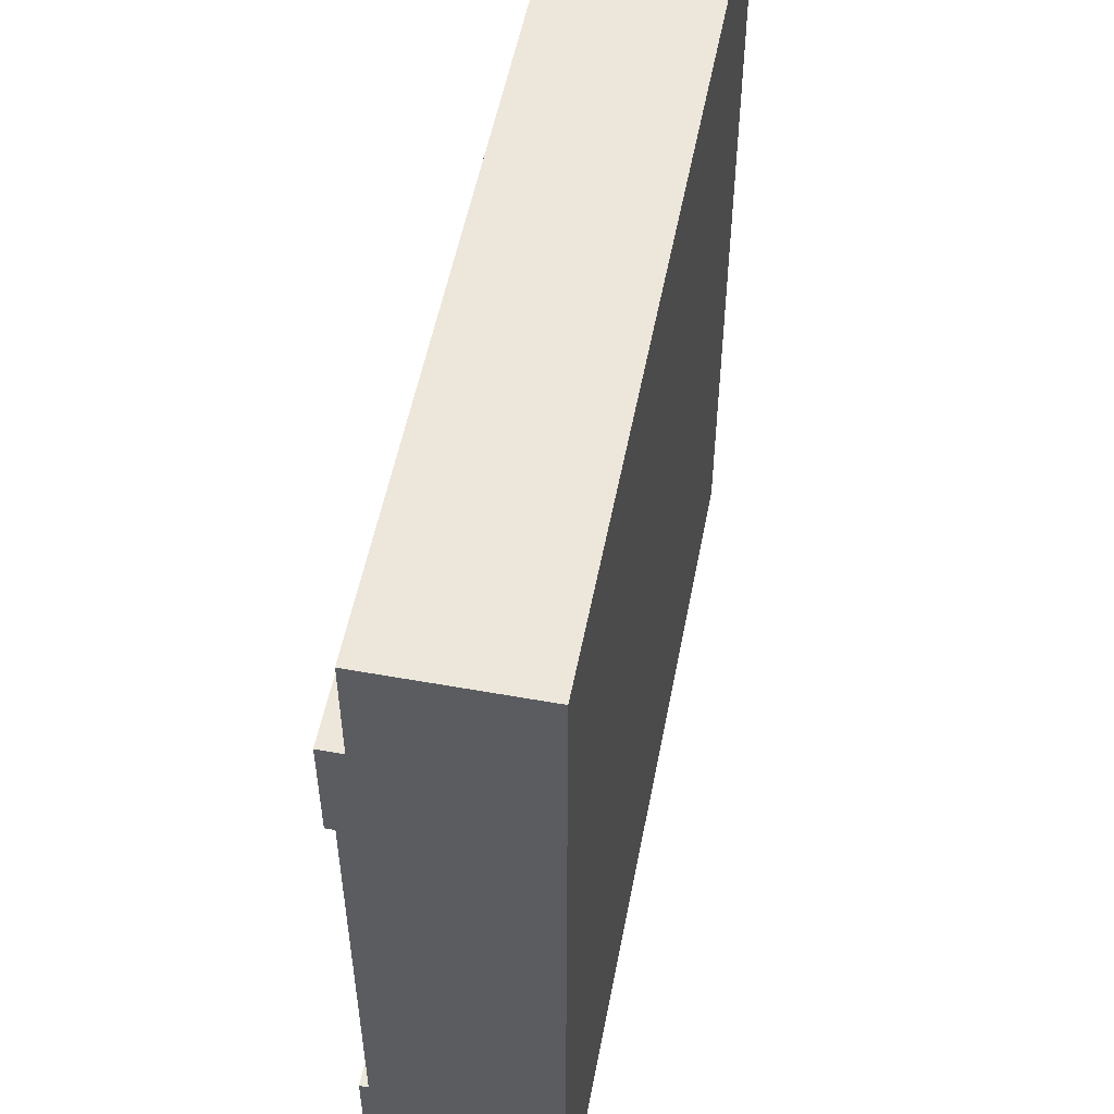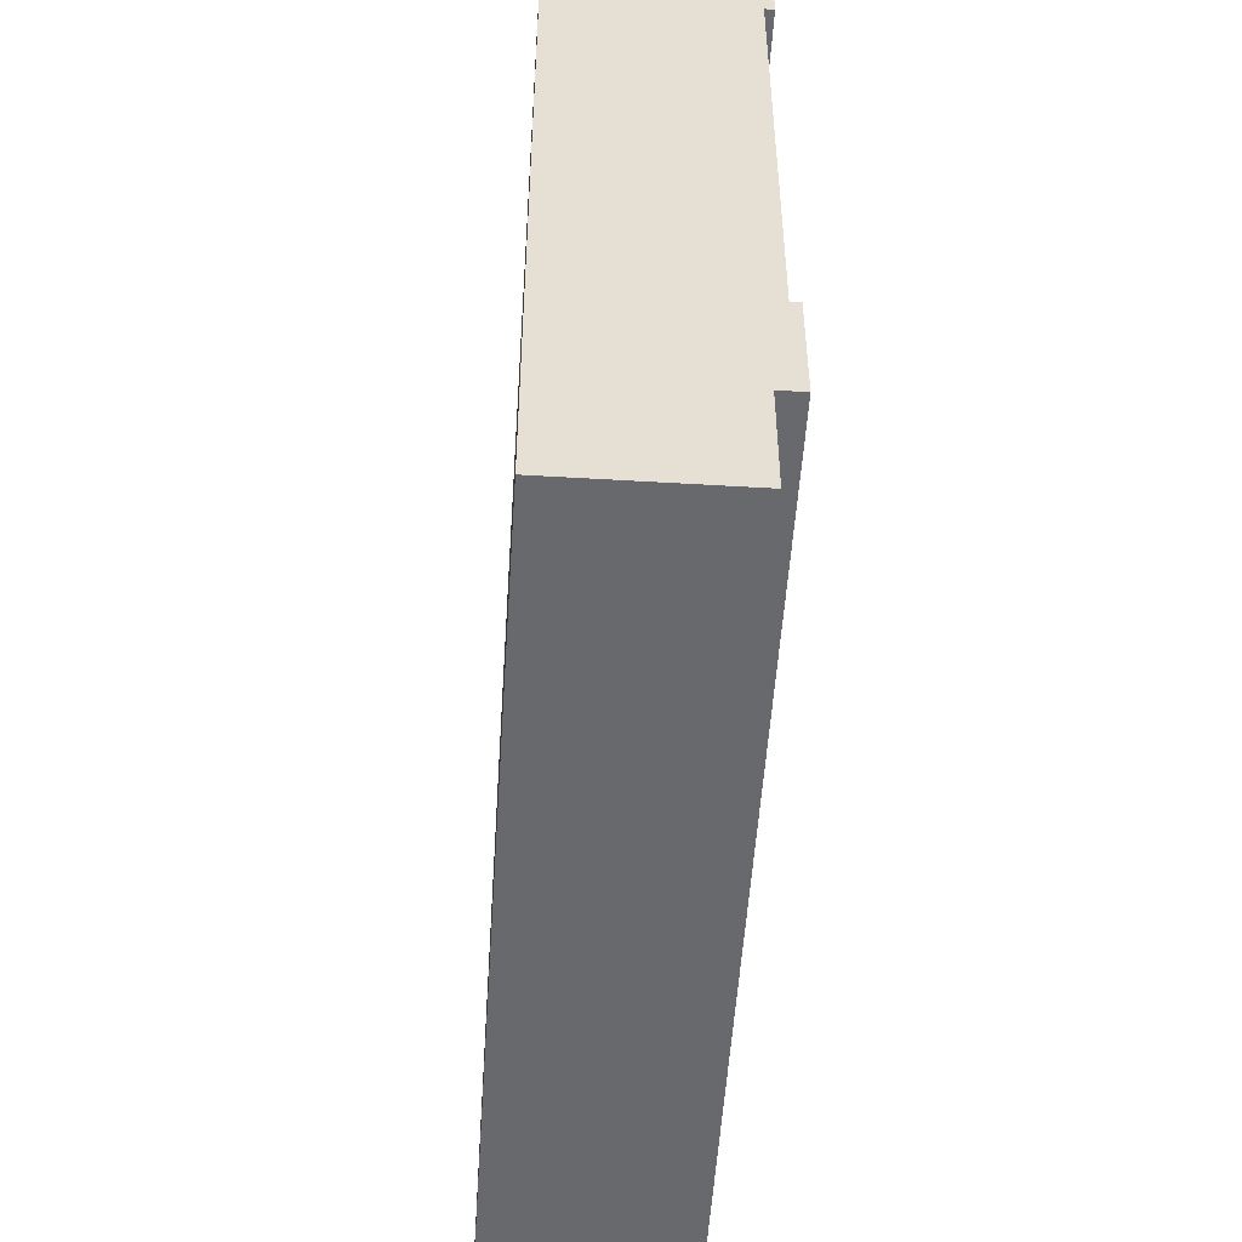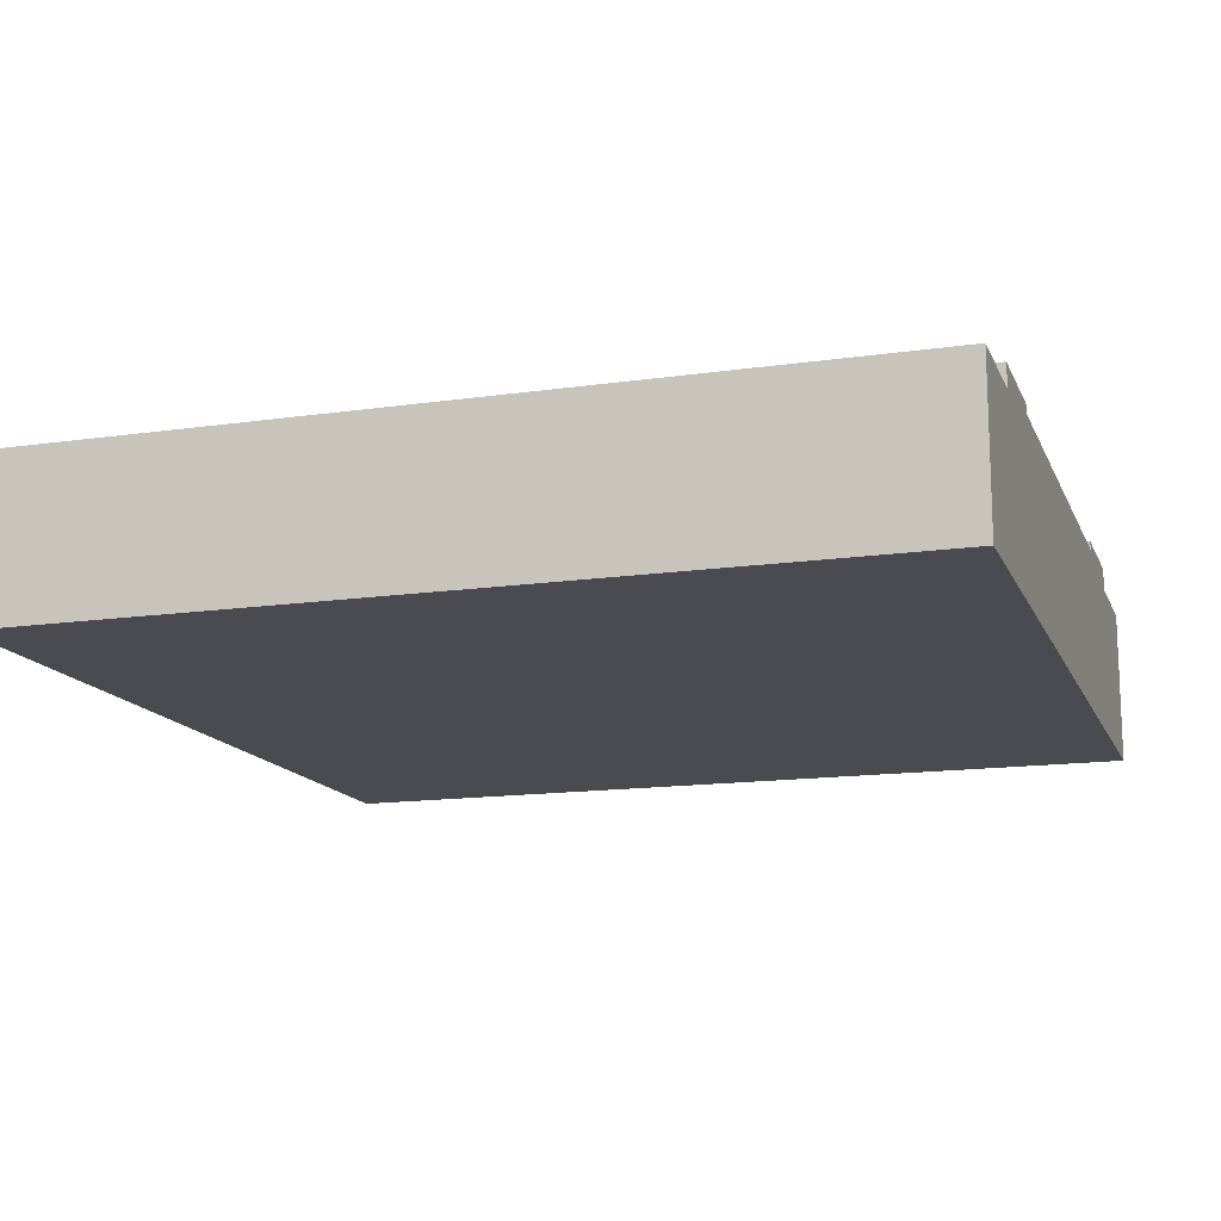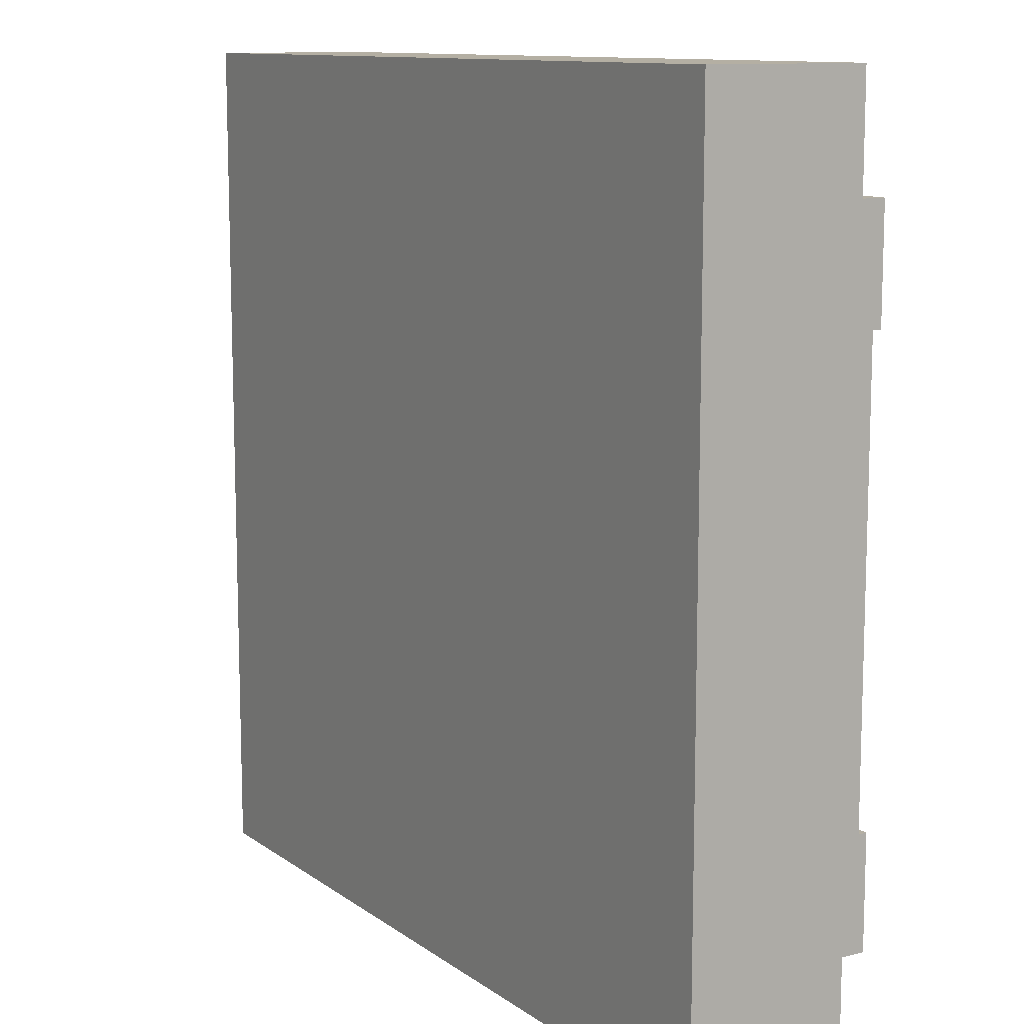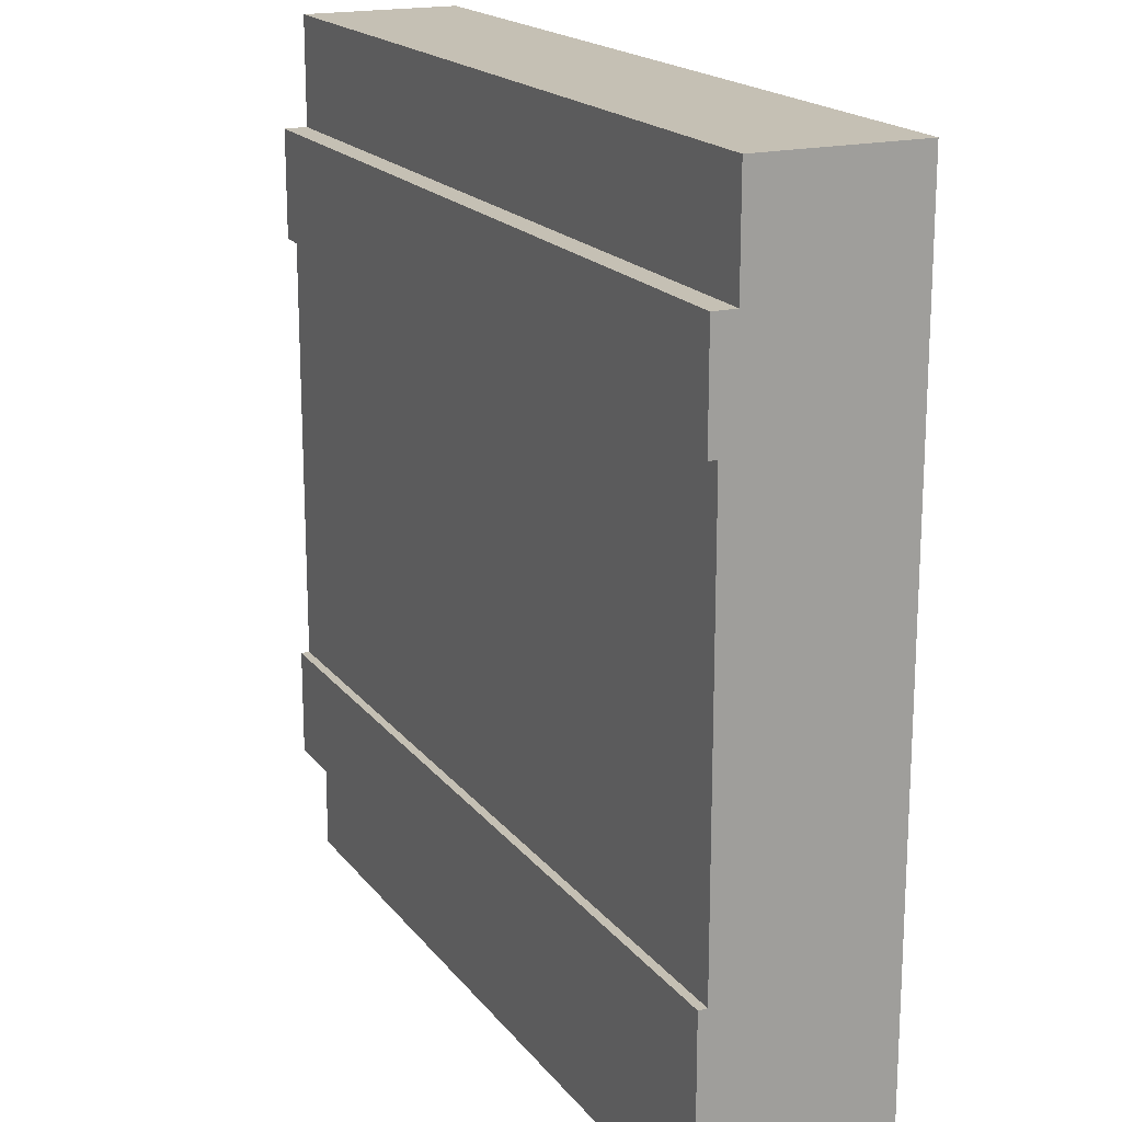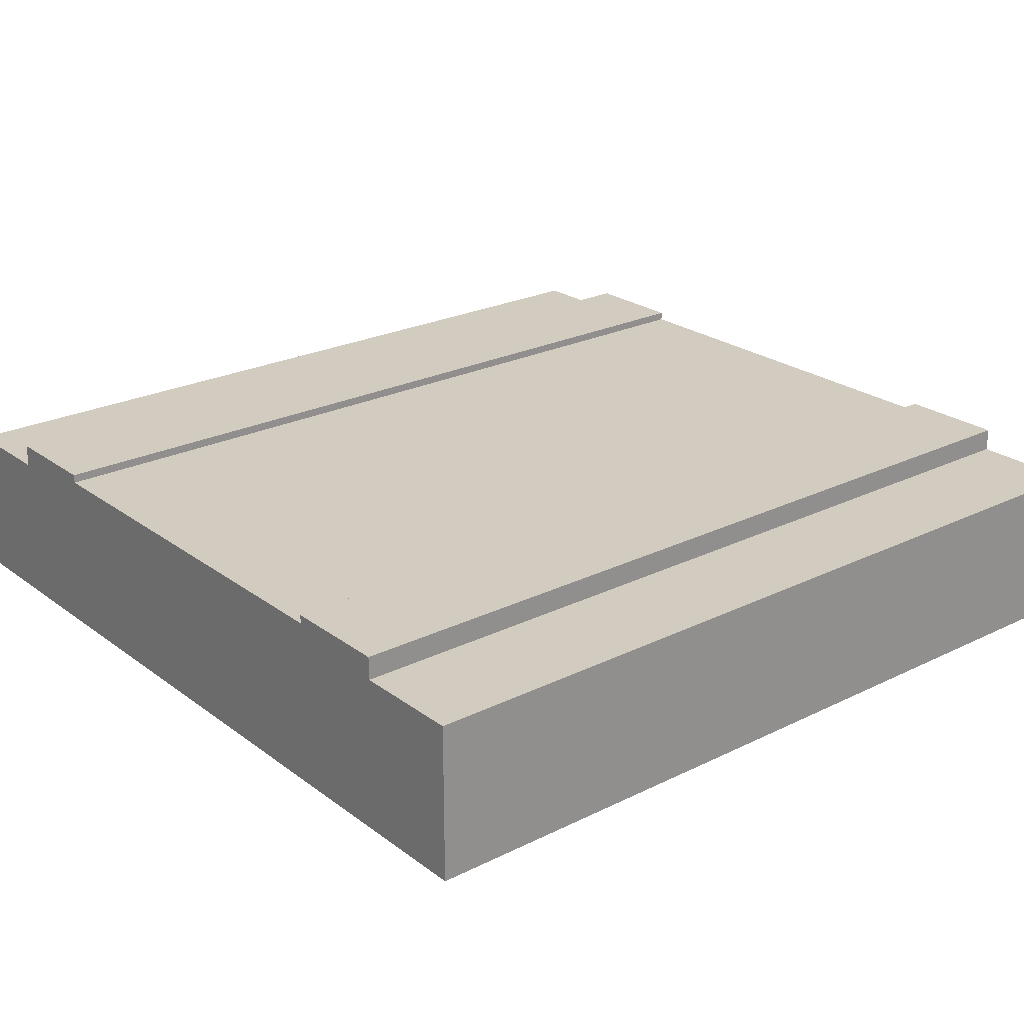
<metadata>
{"format":"obj","ext":"obj","renderer":"f3d","projection":"perspective","resolution":1024,"background":"white","views":[{"elev":53.5,"azim":-79.1,"up":"+Z"},{"elev":-52.8,"azim":86.3,"up":"+Z"},{"elev":-14.5,"azim":17.5,"up":"+Y"},{"elev":11.2,"azim":58.5,"up":"+Z"},{"elev":18.3,"azim":-115.4,"up":"+Z"},{"elev":23.9,"azim":-39.4,"up":"+Y"}]}
</metadata>
<code>
o Mesh1_Group1_Model.005
v -1.5 0.55 1.5
v -1.5 0.55 1.125
v -1.5 0 1.125
v -1.5 0 1.5
v 1.5 0.55 1.5
v 1.5 0.55 1.125
v 1.5 0 1.5
v 1.5 0 1.125
v -1.5 0 -1.125
v -1.5 0 -1.5
v 1.5 0 -1.5
v 1.5 0 -1.125
v -1.5 0.63 1.125
v -1.5 0.63 0.75
v -1.5 0.6 0.75
v -1.5 0.3 0.75
v -1.5 0.3 -0.75
v -1.5 0.6 -0.75
v -1.5 0.63 -0.75
v -1.5 0.63 -1.125
v -1.5 0.55 -1.125
v 1.5 0.63 1.125
v 1.5 0.63 0.75
v 1.5 0.55 -1.125
v 1.5 0.63 -1.125
v 1.5 0.63 -0.75
v 1.5 0.6 -0.75
v 1.5 0.3 -0.75
v 1.5 0.3 0.75
v 1.5 0.6 0.75
v 1.5 0.55 -1.5
v -1.5 0.55 -1.5
f 1 3 4
f 6 1 5
f 8 5 7
f 9 12 8
f 24 11 31
f 21 31 32
f 10 21 32
f 10 31 11
f 7 1 4
f 1 2 3
f 6 2 1
f 8 6 5
f 7 4 3
f 9 10 11
f 7 3 8
f 11 12 9
f 8 3 9
f 24 12 11
f 21 24 31
f 10 9 21
f 10 32 31
f 7 5 1
f 18 30 27
f 17 15 18
f 29 27 30
f 18 15 30
f 17 16 15
f 29 28 27
f 9 3 17
f 13 6 22
f 13 23 14
f 8 12 29
f 25 21 20
f 25 19 26
f 27 19 18
f 15 23 30
f 3 2 16
f 13 14 15
f 13 15 2
f 20 21 18
f 18 19 20
f 17 18 21
f 2 15 16
f 17 21 9
f 3 16 17
f 13 2 6
f 13 22 23
f 12 24 28
f 25 26 27
f 25 27 24
f 22 6 30
f 30 23 22
f 29 30 6
f 24 27 28
f 29 6 8
f 12 28 29
f 25 24 21
f 25 20 19
f 27 26 19
f 15 14 23

</code>
